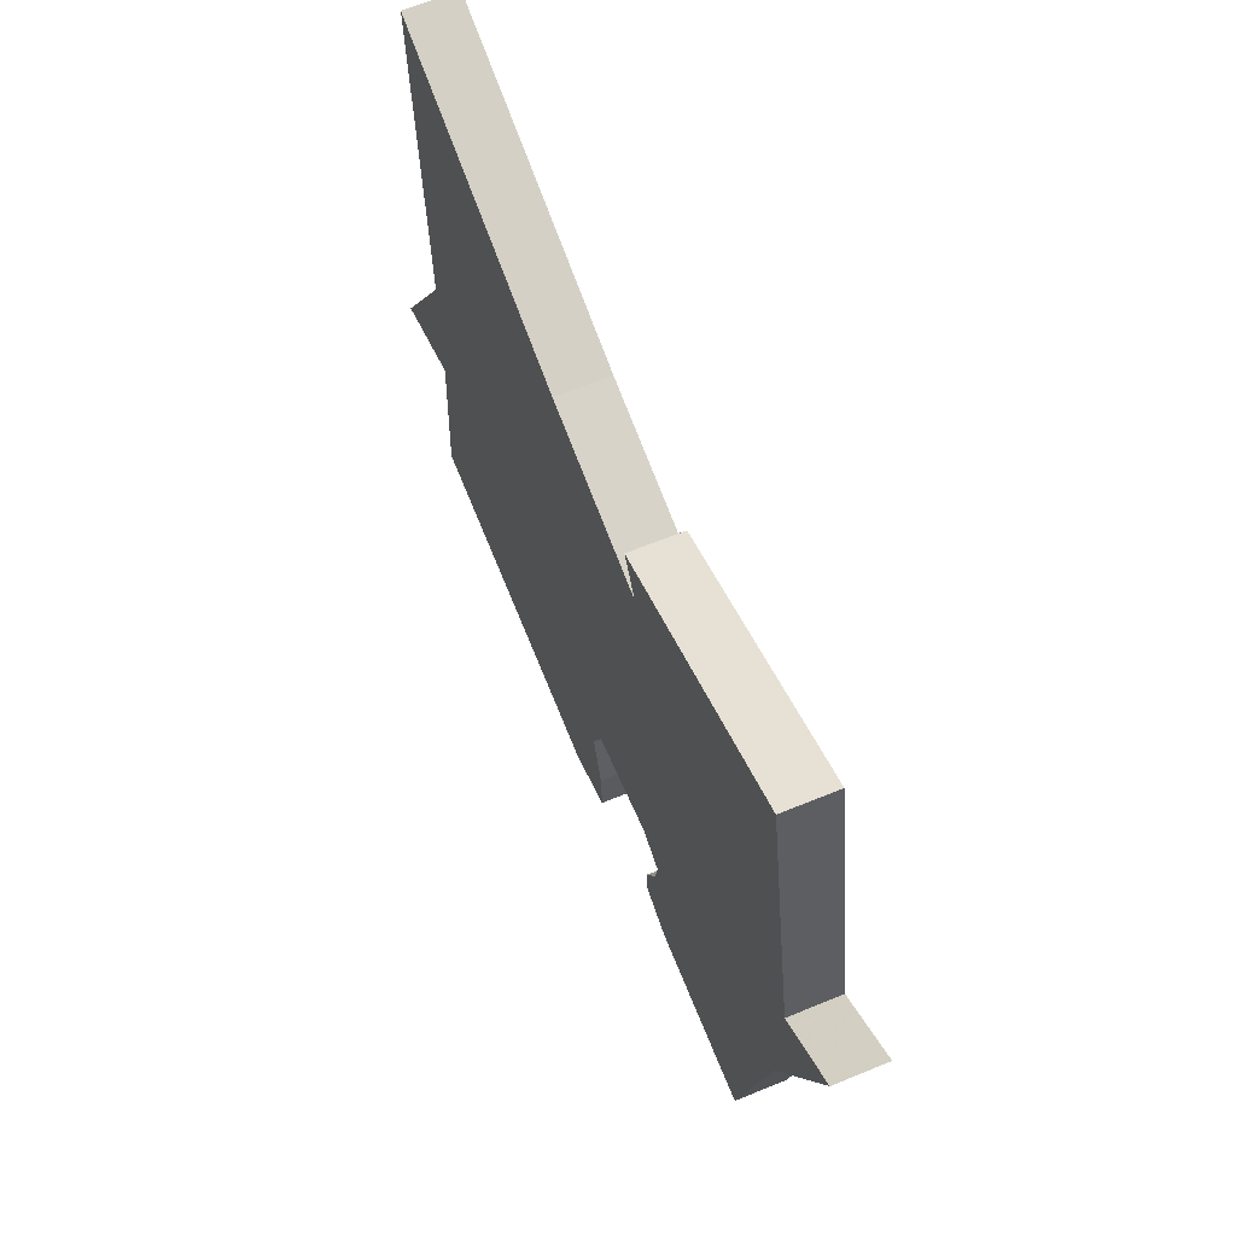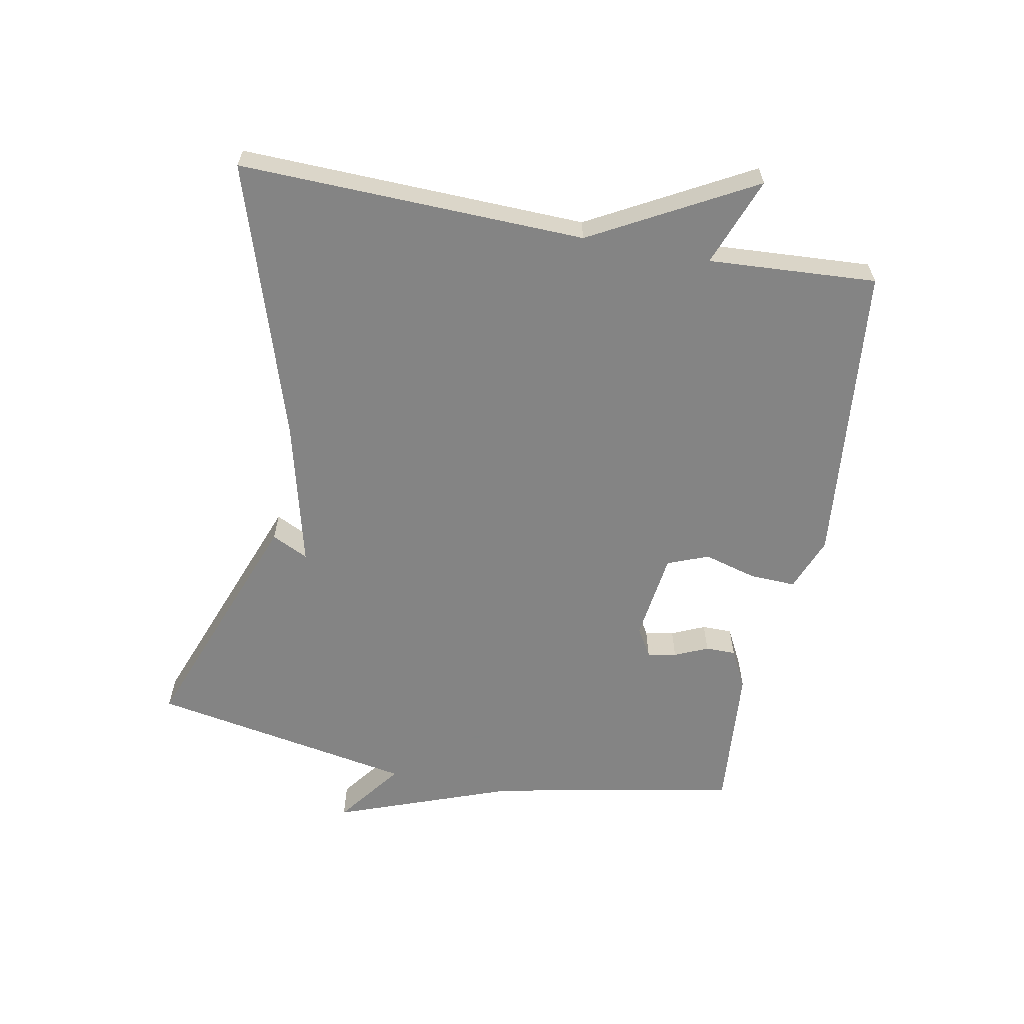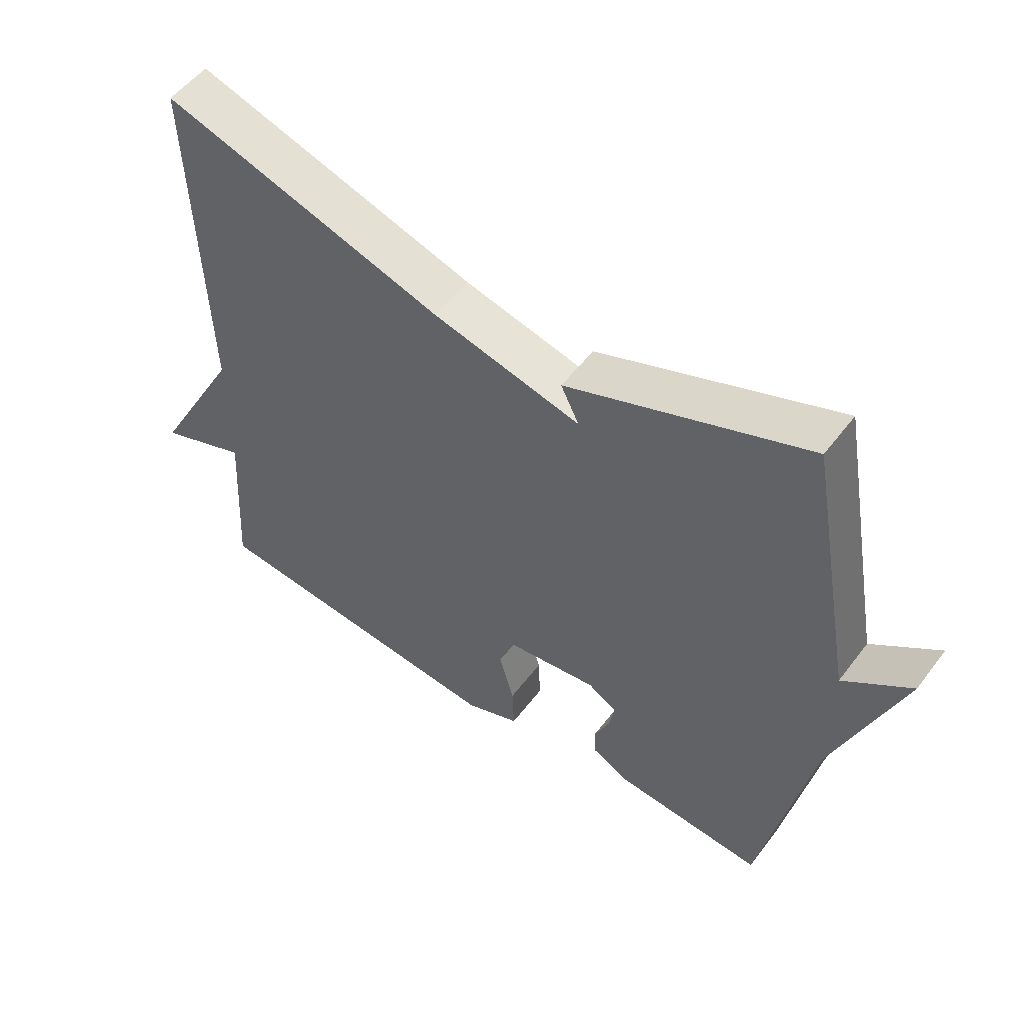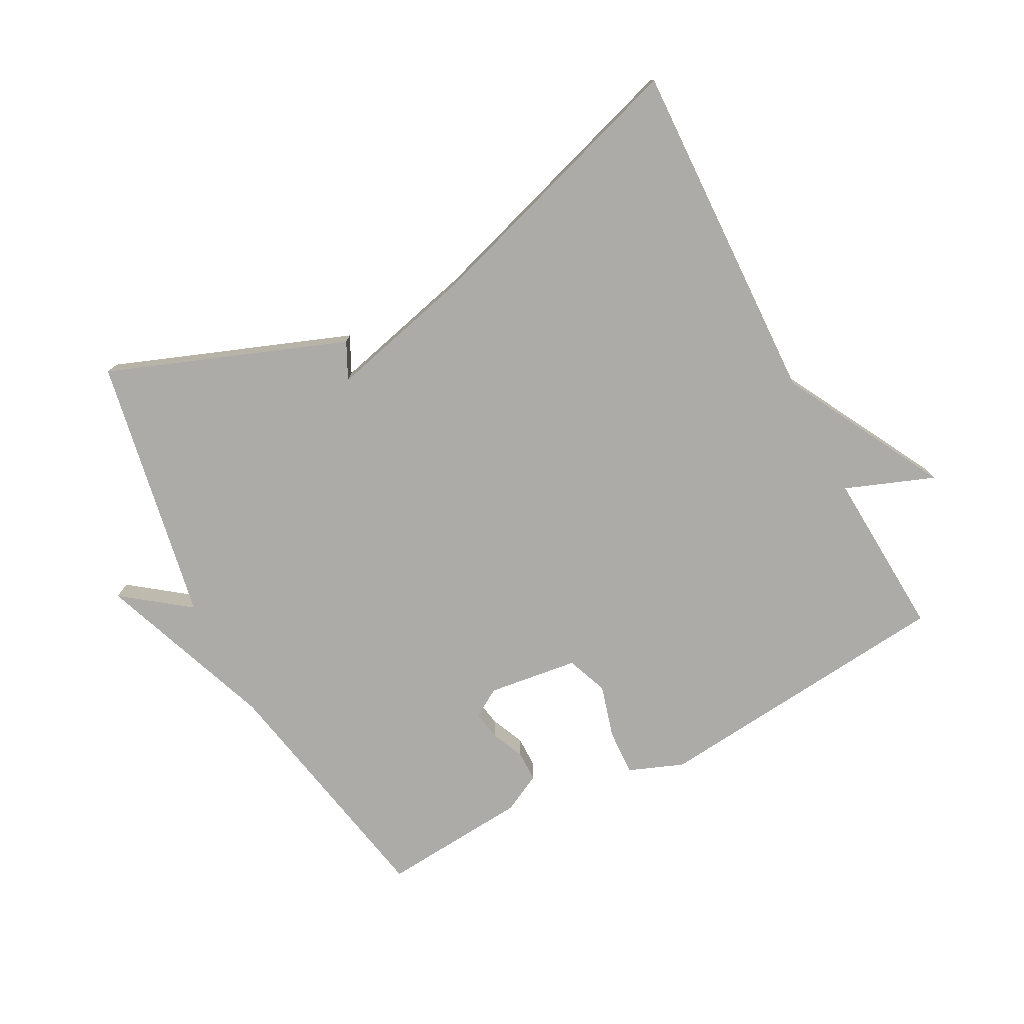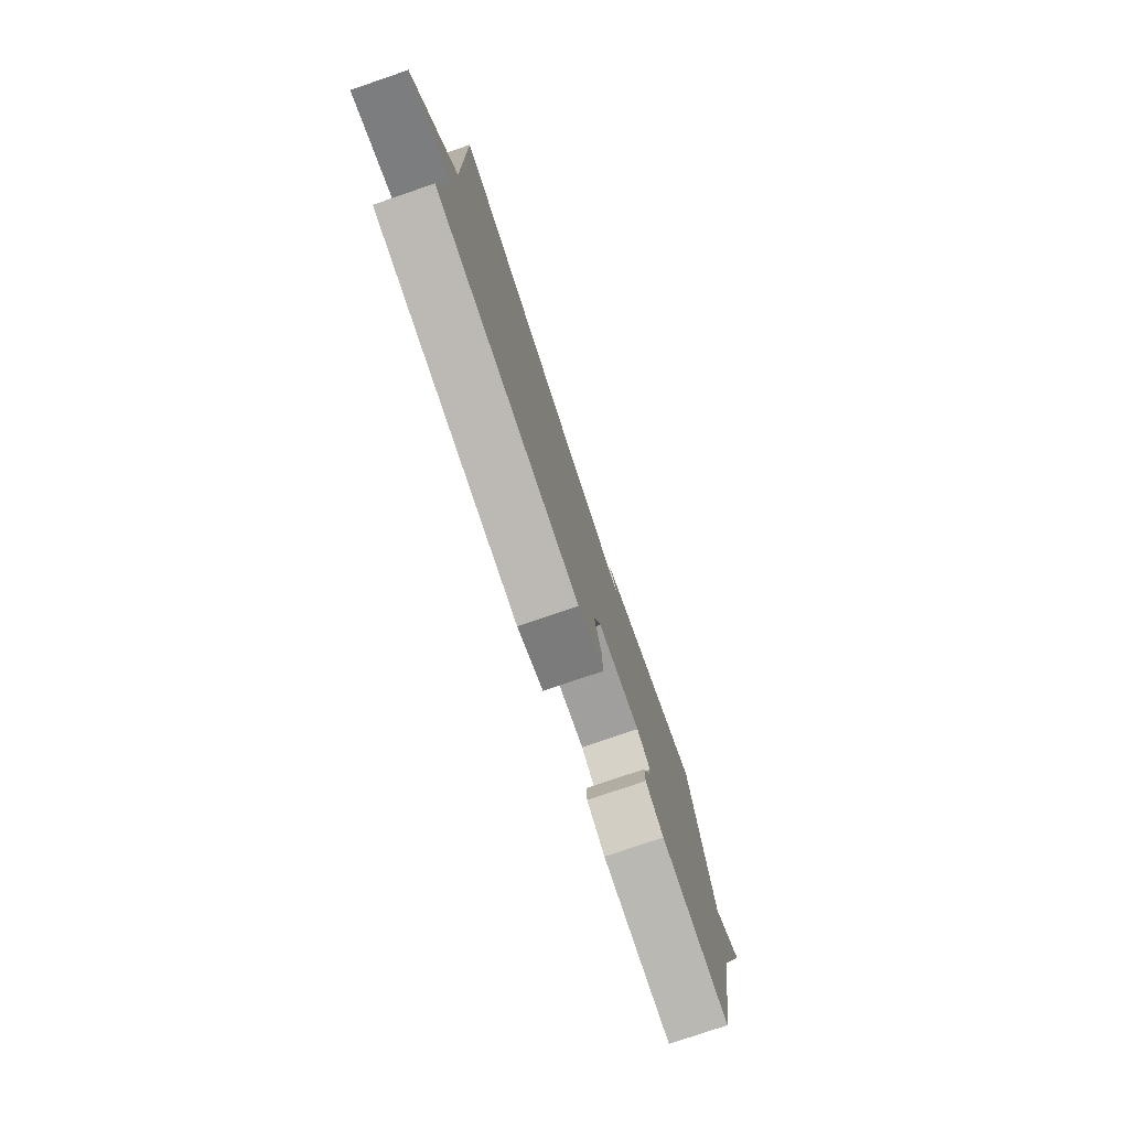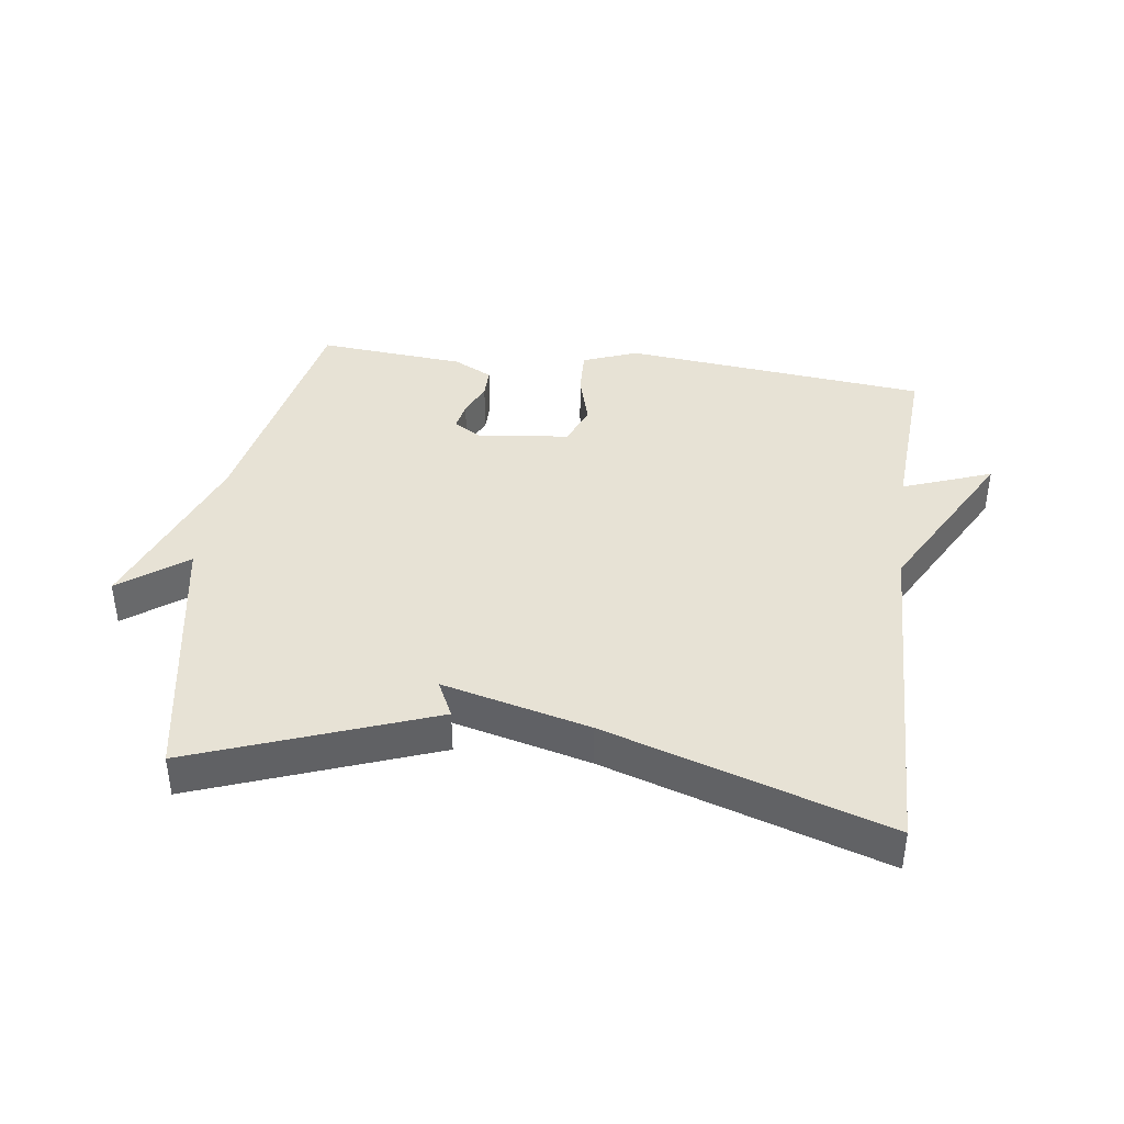
<metadata>
{"format":"obj","ext":"obj","renderer":"f3d","projection":"perspective","resolution":1024,"background":"white","views":[{"elev":64.8,"azim":-112.4,"up":"+Z"},{"elev":-61.3,"azim":79.2,"up":"+Y"},{"elev":53.3,"azim":-143.7,"up":"+Z"},{"elev":-76.5,"azim":27.7,"up":"+Y"},{"elev":-78.2,"azim":108.8,"up":"+Z"},{"elev":40.2,"azim":7.8,"up":"+Y"}]}
</metadata>
<code>
v 0.5 0.07 0.5
v 0.484 0.07 -0.038
v 0.622 0.07 -0.29
v 0.484 0.07 -0.238
v 0.5 0.07 -0.5
v 0.027 0.07 -0.548
v -0.058 0.07 -0.515
v -0.055 0.07 -0.443
v -0.032 0.07 -0.361
v -0.057 0.07 -0.297
v -0.197 0.07 -0.279
v -0.242 0.07 -0.306
v -0.234 0.07 -0.351
v -0.211 0.07 -0.403
v -0.211 0.07 -0.45
v -0.271 0.07 -0.481
v -0.5 0.07 -0.5
v -0.576 0.07 -0.114
v -0.679 0.07 0.163
v -0.576 0.07 0.086
v -0.5 0.07 0.5
v -0.131 0.07 0.362
v -0.159 0.07 0.305
v 0.069 0.07 0.362
v 0.5 0 0.5
v 0.484 0 -0.038
v 0.622 0 -0.29
v 0.484 0 -0.238
v 0.5 0 -0.5
v 0.027 0 -0.548
v -0.058 0 -0.515
v -0.055 0 -0.443
v -0.032 0 -0.361
v -0.057 0 -0.297
v -0.197 0 -0.279
v -0.242 0 -0.306
v -0.234 0 -0.351
v -0.211 0 -0.403
v -0.211 0 -0.45
v -0.271 0 -0.481
v -0.5 0 -0.5
v -0.576 0 -0.114
v -0.679 0 0.163
v -0.576 0 0.086
v -0.5 0 0.5
v -0.131 0 0.362
v -0.159 0 0.305
v 0.069 0 0.362
f 20 21 22 23
f 20 23 24
f 18 19 20
f 17 18 20
f 16 17 20
f 15 16 20
f 14 15 20
f 13 14 20
f 12 13 20
f 20 24 1
f 12 20 1
f 11 12 1
f 7 8 9
f 6 7 9
f 5 6 9
f 4 5 9
f 4 9 10
f 2 3 4
f 2 4 10 11
f 1 2 11
f 47 46 45 44
f 48 47 44
f 44 43 42
f 44 42 41
f 44 41 40
f 44 40 39
f 44 39 38
f 44 38 37
f 44 37 36
f 25 48 44
f 25 44 36
f 25 36 35
f 33 32 31
f 33 31 30
f 33 30 29
f 33 29 28
f 34 33 28
f 28 27 26
f 35 34 28 26
f 35 26 25
f 1 25 26 2
f 2 26 27 3
f 3 27 28 4
f 4 28 29 5
f 5 29 30 6
f 6 30 31 7
f 7 31 32 8
f 8 32 33 9
f 9 33 34 10
f 10 34 35 11
f 11 35 36 12
f 12 36 37 13
f 13 37 38 14
f 14 38 39 15
f 15 39 40 16
f 16 40 41 17
f 17 41 42 18
f 18 42 43 19
f 19 43 44 20
f 20 44 45 21
f 21 45 46 22
f 22 46 47 23
f 23 47 48 24
f 24 48 25 1

</code>
